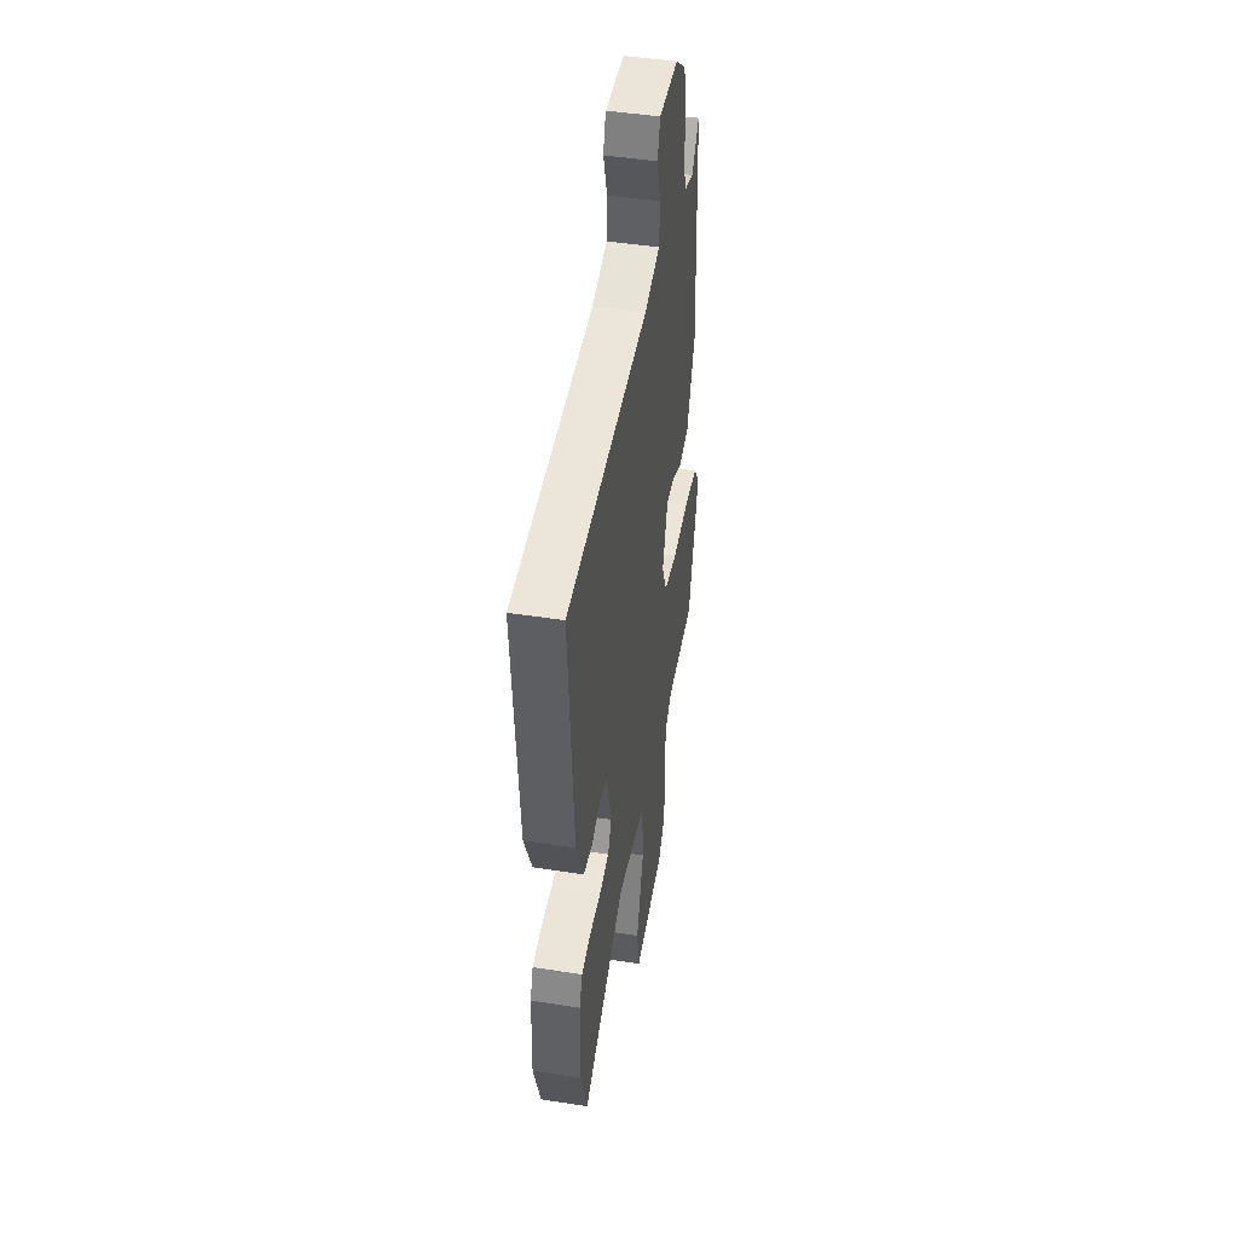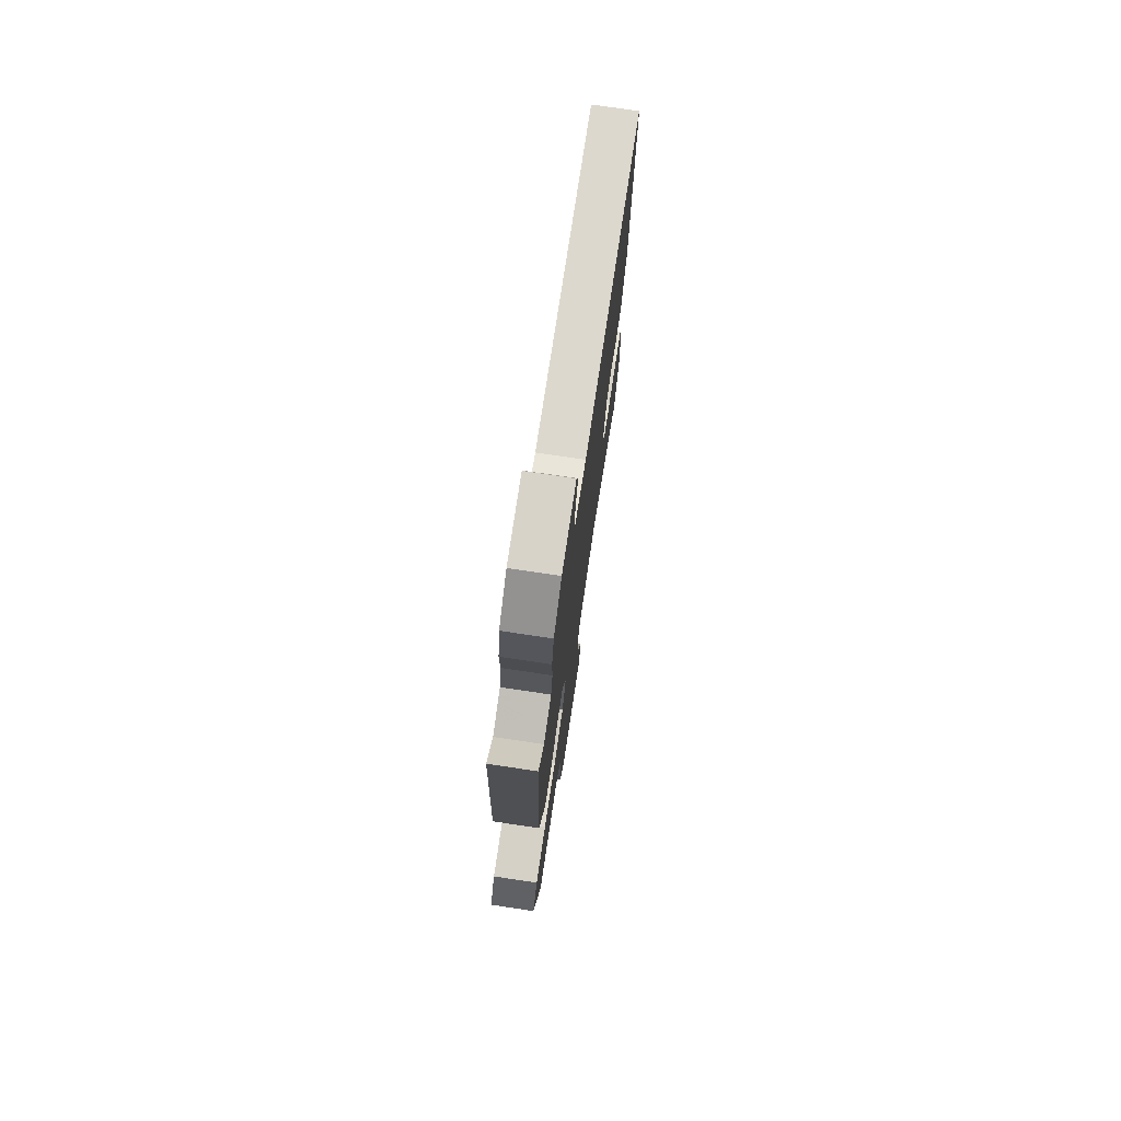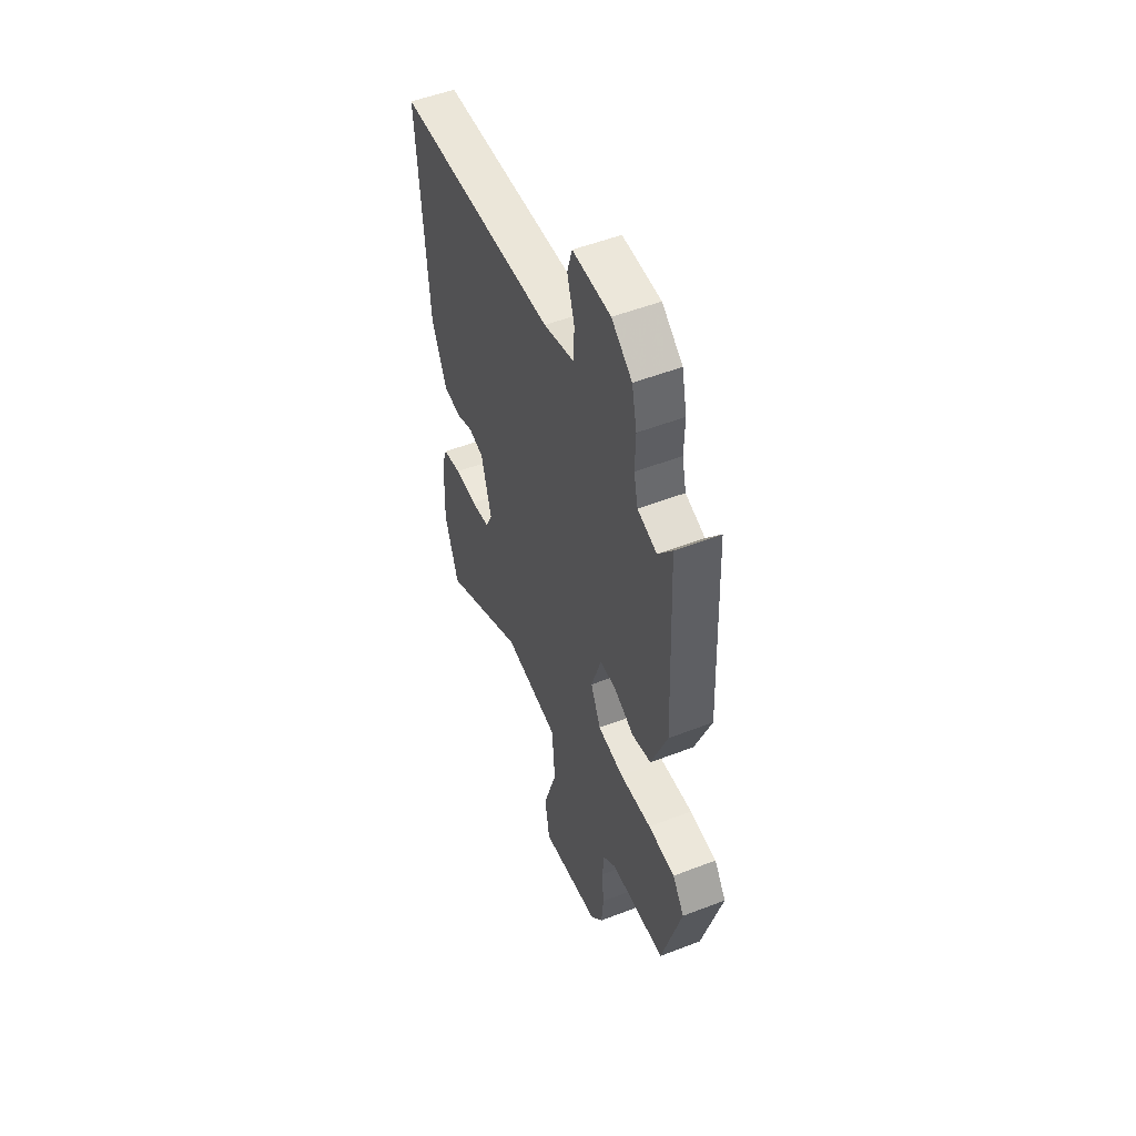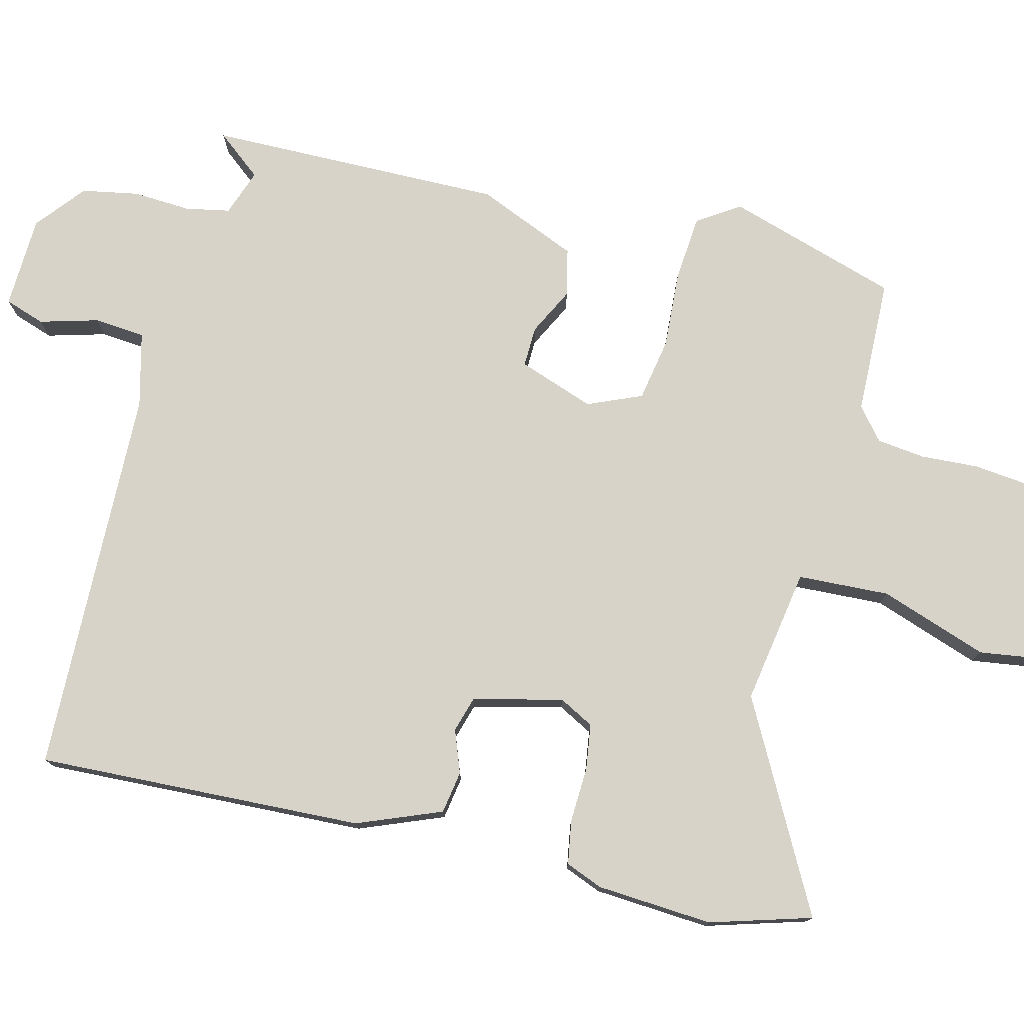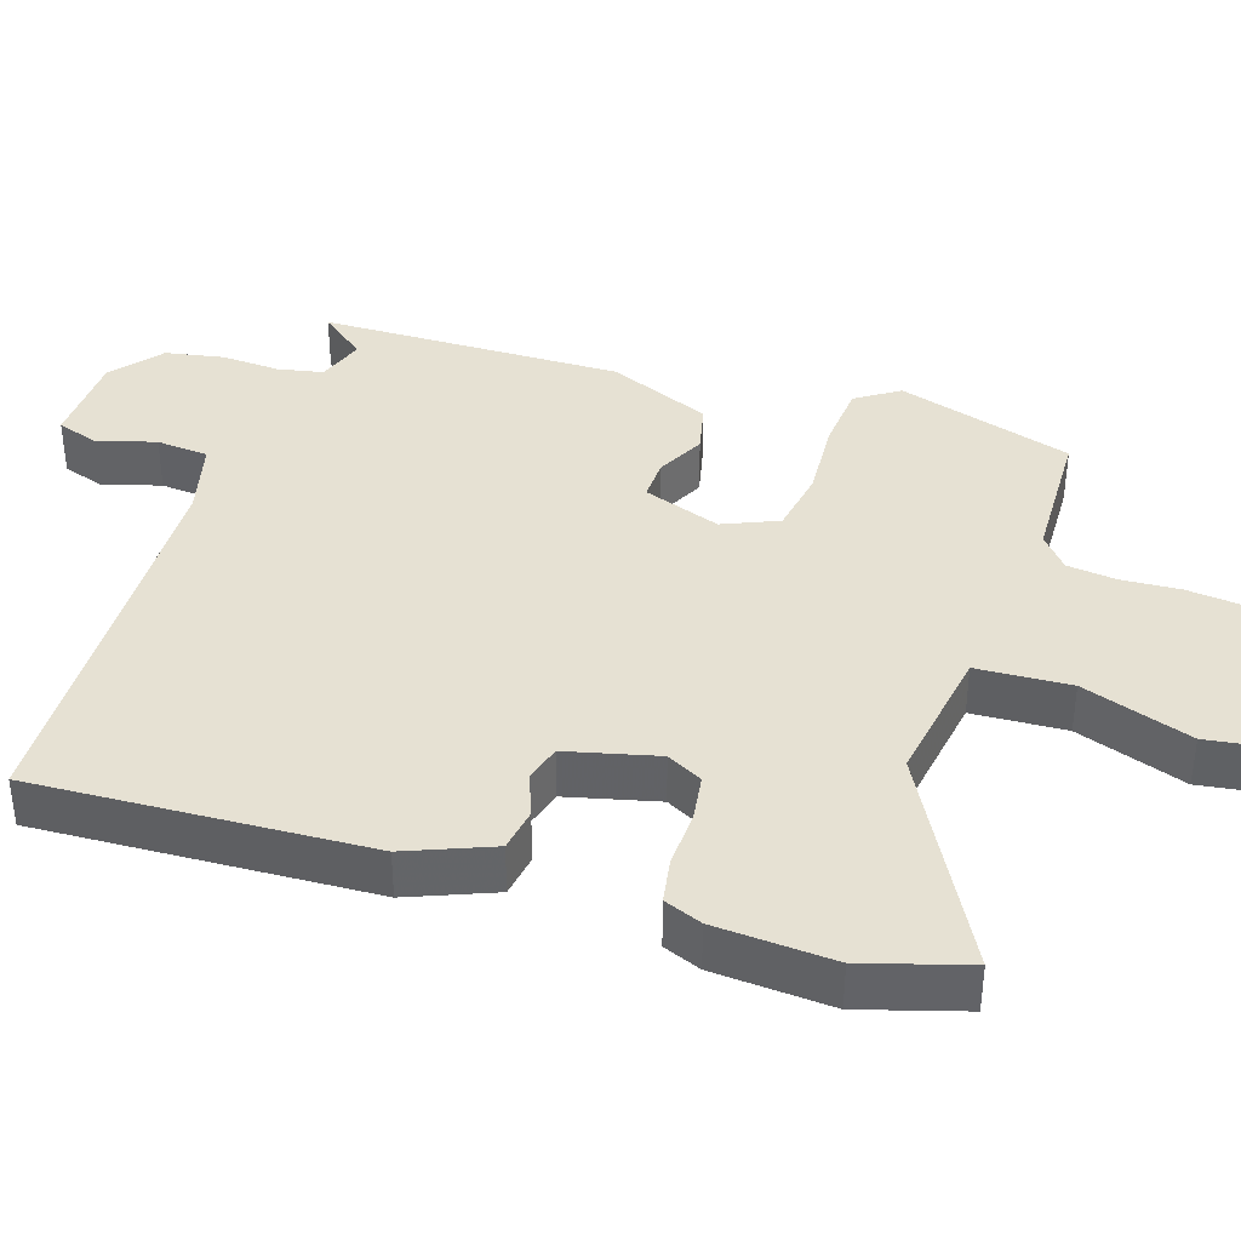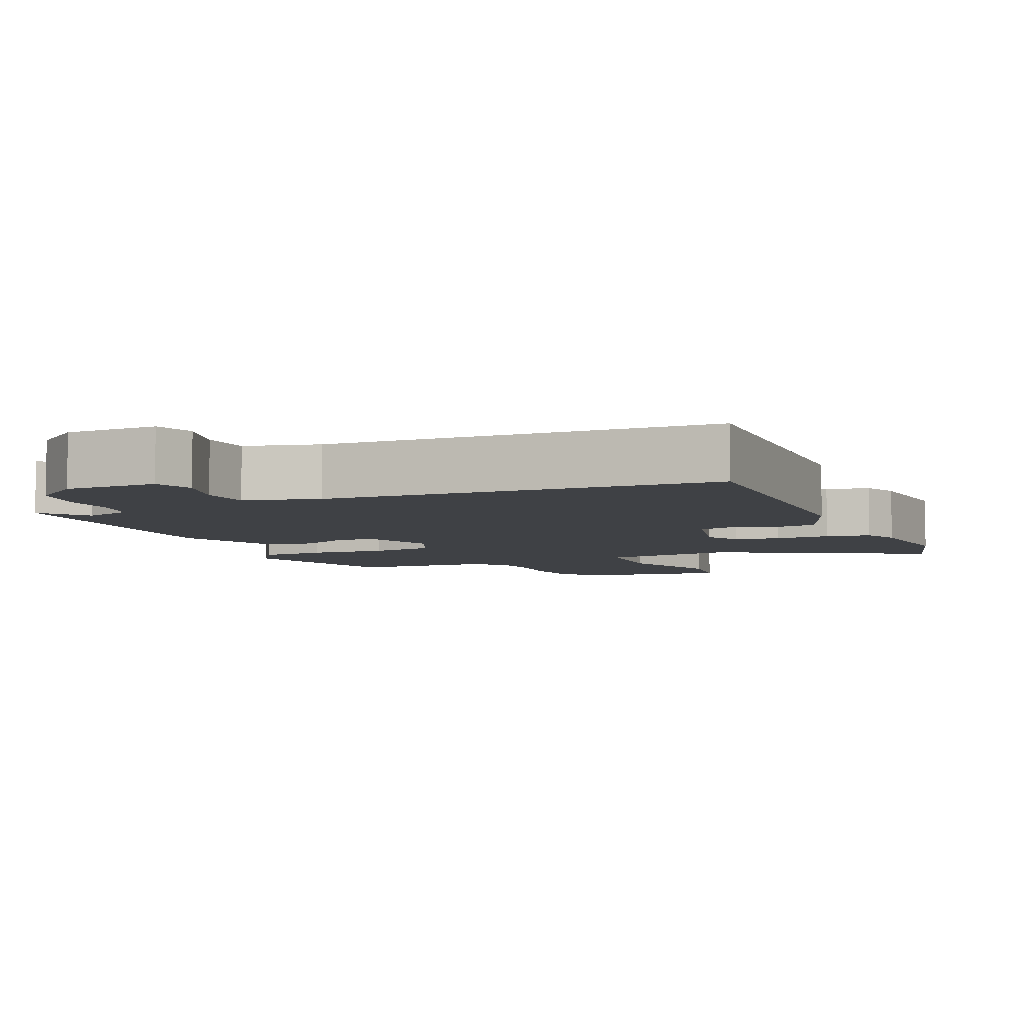
<metadata>
{"format":"obj","ext":"obj","renderer":"f3d","projection":"perspective","resolution":1024,"background":"white","views":[{"elev":45.3,"azim":100.3,"up":"+Z"},{"elev":75.5,"azim":-81.6,"up":"+Z"},{"elev":52.4,"azim":-112.6,"up":"+Z"},{"elev":76.8,"azim":105.8,"up":"+Y"},{"elev":38.9,"azim":109.5,"up":"+Y"},{"elev":-5.7,"azim":25.0,"up":"+Y"}]}
</metadata>
<code>
v 0.54 0.07 0.484
v 0.506 0.07 0.031
v 0.456 0.07 -0.084
v 0.397 0.07 -0.092
v 0.339 0.07 -0.068
v 0.289 0.07 -0.081
v 0.255 0.07 -0.204
v 0.279 0.07 -0.253
v 0.342 0.07 -0.264
v 0.418 0.07 -0.263
v 0.479 0.07 -0.275
v 0.498 0.07 -0.327
v 0.504 0.07 -0.488
v 0.458 0.07 -0.627
v 0.176 0.07 -0.464
v -0.013 0.07 -0.489
v -0.023 0.07 -0.616
v 0.024 0.07 -0.767
v 0.007 0.07 -0.865
v -0.196 0.07 -0.832
v -0.238 0.07 -0.775
v -0.244 0.07 -0.697
v -0.237 0.07 -0.617
v -0.243 0.07 -0.55
v -0.286 0.07 -0.512
v -0.474 0.07 -0.501
v -0.54 0.07 -0.261
v -0.5 0.07 -0.204
v -0.409 0.07 -0.199
v -0.302 0.07 -0.209
v -0.214 0.07 -0.196
v -0.18 0.07 -0.122
v -0.214 0.07 -0.016
v -0.27 0.07 -0.016
v -0.336 0.07 -0.047
v -0.401 0.07 -0.03
v -0.455 0.07 0.11
v -0.437 0.07 0.521
v -0.389 0.07 0.457
v -0.324 0.07 0.478
v -0.31 0.07 0.539
v -0.312 0.07 0.619
v -0.295 0.07 0.697
v -0.226 0.07 0.75
v -0.098 0.07 0.751
v -0.081 0.07 0.695
v -0.106 0.07 0.615
v -0.102 0.07 0.544
v 0 0.07 0.515
v 0.54 0 0.484
v 0.506 0 0.031
v 0.456 0 -0.084
v 0.397 0 -0.092
v 0.339 0 -0.068
v 0.289 0 -0.081
v 0.255 0 -0.204
v 0.279 0 -0.253
v 0.342 0 -0.264
v 0.418 0 -0.263
v 0.479 0 -0.275
v 0.498 0 -0.327
v 0.504 0 -0.488
v 0.458 0 -0.627
v 0.176 0 -0.464
v -0.013 0 -0.489
v -0.023 0 -0.616
v 0.024 0 -0.767
v 0.007 0 -0.865
v -0.196 0 -0.832
v -0.238 0 -0.775
v -0.244 0 -0.697
v -0.237 0 -0.617
v -0.243 0 -0.55
v -0.286 0 -0.512
v -0.474 0 -0.501
v -0.54 0 -0.261
v -0.5 0 -0.204
v -0.409 0 -0.199
v -0.302 0 -0.209
v -0.214 0 -0.196
v -0.18 0 -0.122
v -0.214 0 -0.016
v -0.27 0 -0.016
v -0.336 0 -0.047
v -0.401 0 -0.03
v -0.455 0 0.11
v -0.437 0 0.521
v -0.389 0 0.457
v -0.324 0 0.478
v -0.31 0 0.539
v -0.312 0 0.619
v -0.295 0 0.697
v -0.226 0 0.75
v -0.098 0 0.751
v -0.081 0 0.695
v -0.106 0 0.615
v -0.102 0 0.544
v 0 0 0.515
f 44 45 46 47
f 44 47 48
f 41 42 43 44
f 40 41 44 48
f 39 40 48 49
f 37 38 39
f 34 35 36 37
f 33 34 37 39
f 27 28 29 30
f 25 26 27 30
f 24 25 30 31
f 23 24 31 32
f 21 22 23 32
f 17 18 19 20
f 16 17 20 21
f 12 13 14 15
f 12 15 16
f 9 10 11 12
f 8 9 12 16
f 7 8 16
f 6 7 16
f 2 3 4 5
f 2 5 6
f 1 2 6
f 33 39 49 1
f 6 16 21 32
f 1 6 32 33
f 96 95 94 93
f 97 96 93
f 93 92 91 90
f 97 93 90 89
f 98 97 89 88
f 88 87 86
f 86 85 84 83
f 88 86 83 82
f 79 78 77 76
f 79 76 75 74
f 80 79 74 73
f 81 80 73 72
f 81 72 71 70
f 69 68 67 66
f 70 69 66 65
f 64 63 62 61
f 65 64 61
f 61 60 59 58
f 65 61 58 57
f 65 57 56
f 65 56 55
f 54 53 52 51
f 55 54 51
f 55 51 50
f 50 98 88 82
f 81 70 65 55
f 82 81 55 50
f 1 50 51 2
f 2 51 52 3
f 3 52 53 4
f 4 53 54 5
f 5 54 55 6
f 6 55 56 7
f 7 56 57 8
f 8 57 58 9
f 9 58 59 10
f 10 59 60 11
f 11 60 61 12
f 12 61 62 13
f 13 62 63 14
f 14 63 64 15
f 15 64 65 16
f 16 65 66 17
f 17 66 67 18
f 18 67 68 19
f 19 68 69 20
f 20 69 70 21
f 21 70 71 22
f 22 71 72 23
f 23 72 73 24
f 24 73 74 25
f 25 74 75 26
f 26 75 76 27
f 27 76 77 28
f 28 77 78 29
f 29 78 79 30
f 30 79 80 31
f 31 80 81 32
f 32 81 82 33
f 33 82 83 34
f 34 83 84 35
f 35 84 85 36
f 36 85 86 37
f 37 86 87 38
f 38 87 88 39
f 39 88 89 40
f 40 89 90 41
f 41 90 91 42
f 42 91 92 43
f 43 92 93 44
f 44 93 94 45
f 45 94 95 46
f 46 95 96 47
f 47 96 97 48
f 48 97 98 49
f 49 98 50 1

</code>
